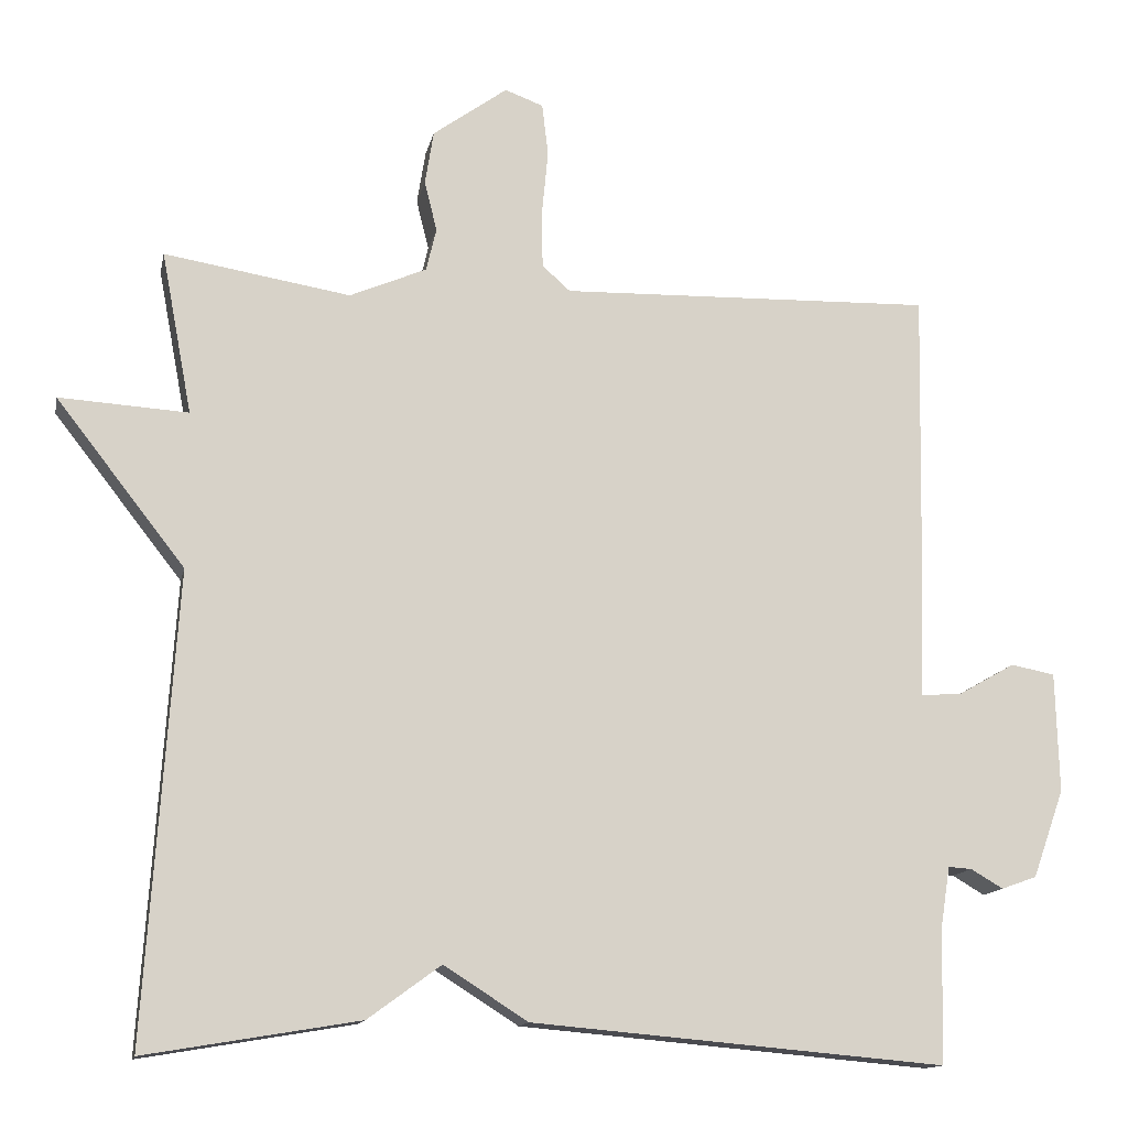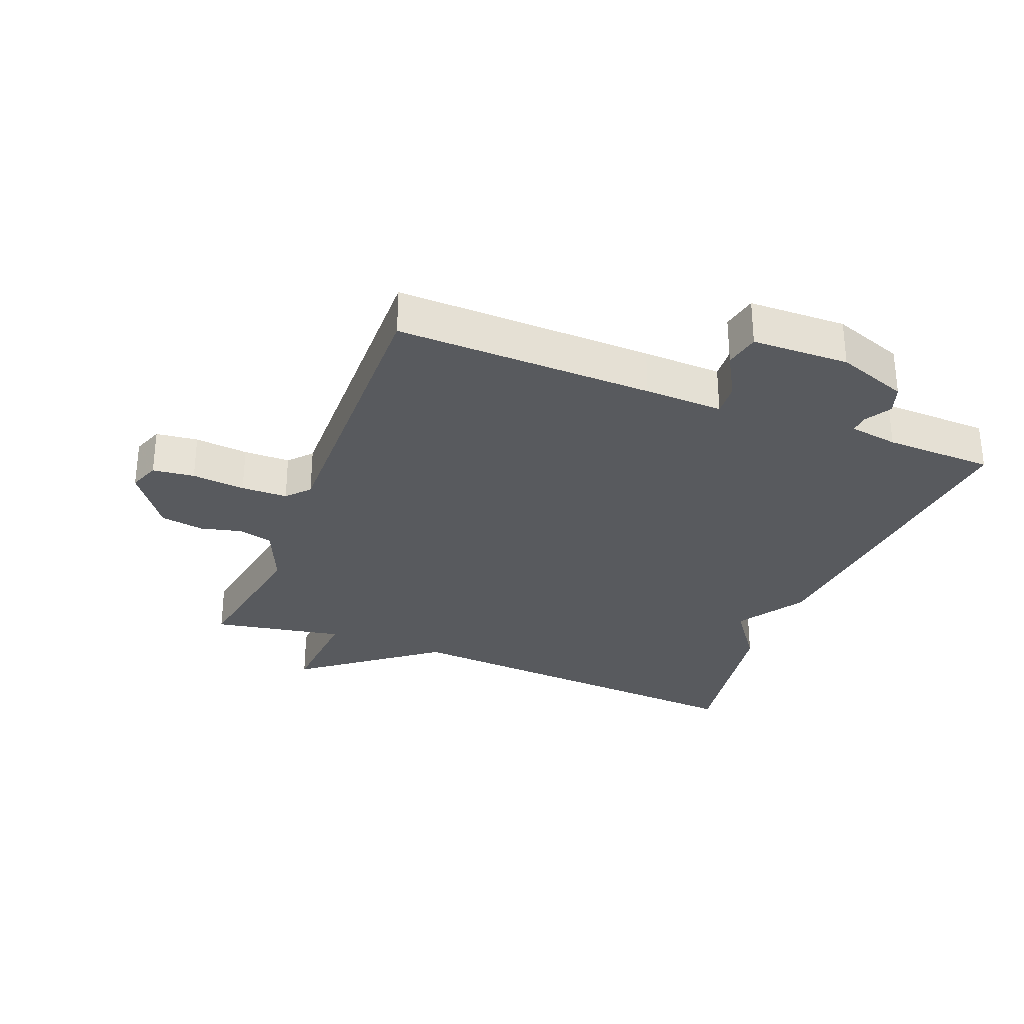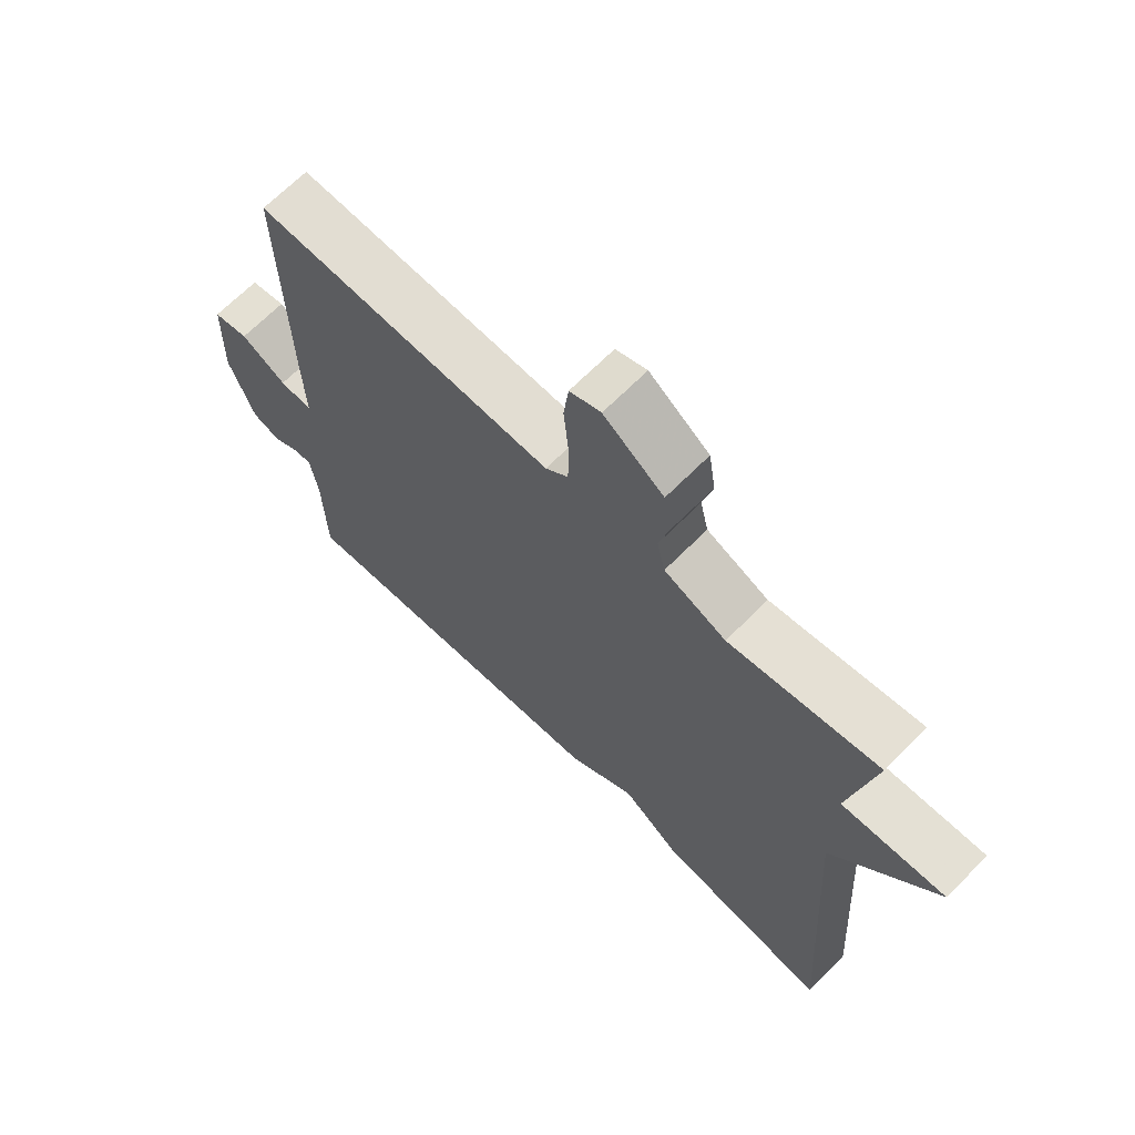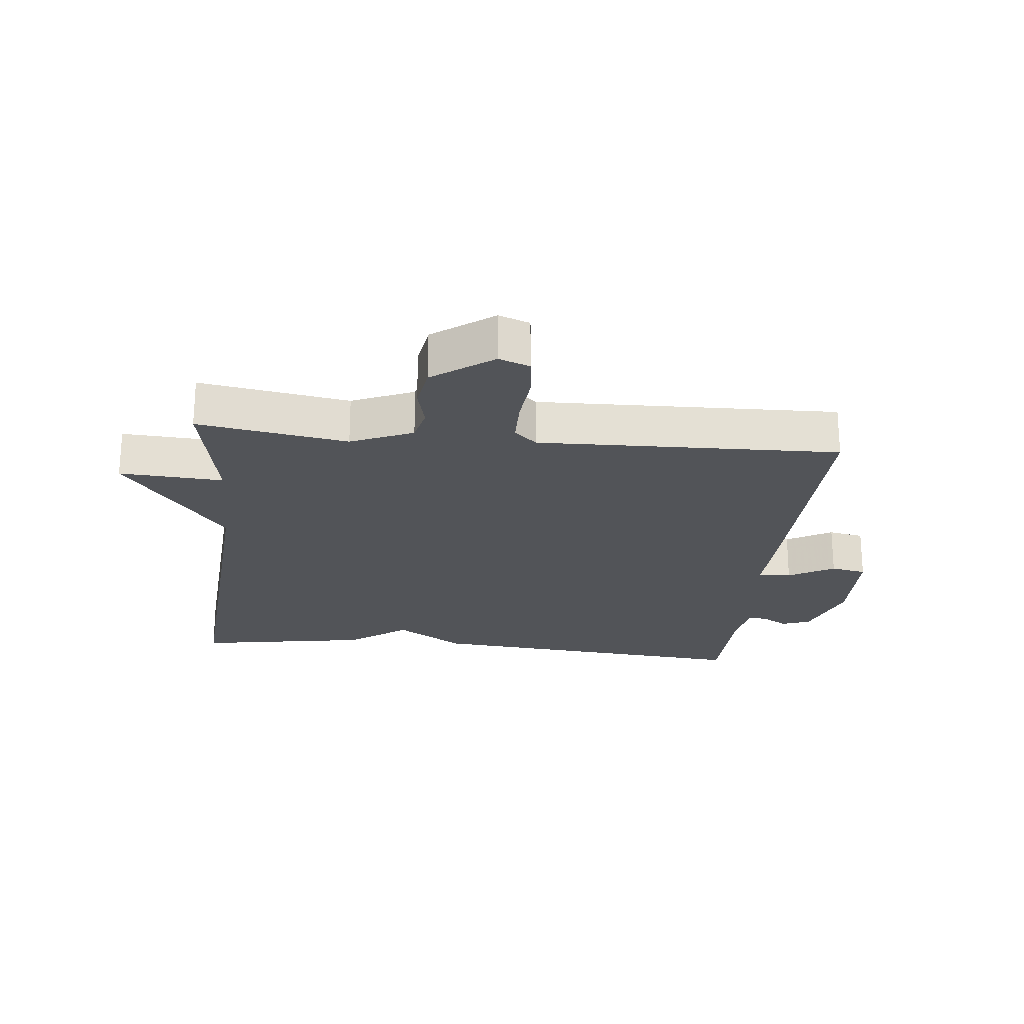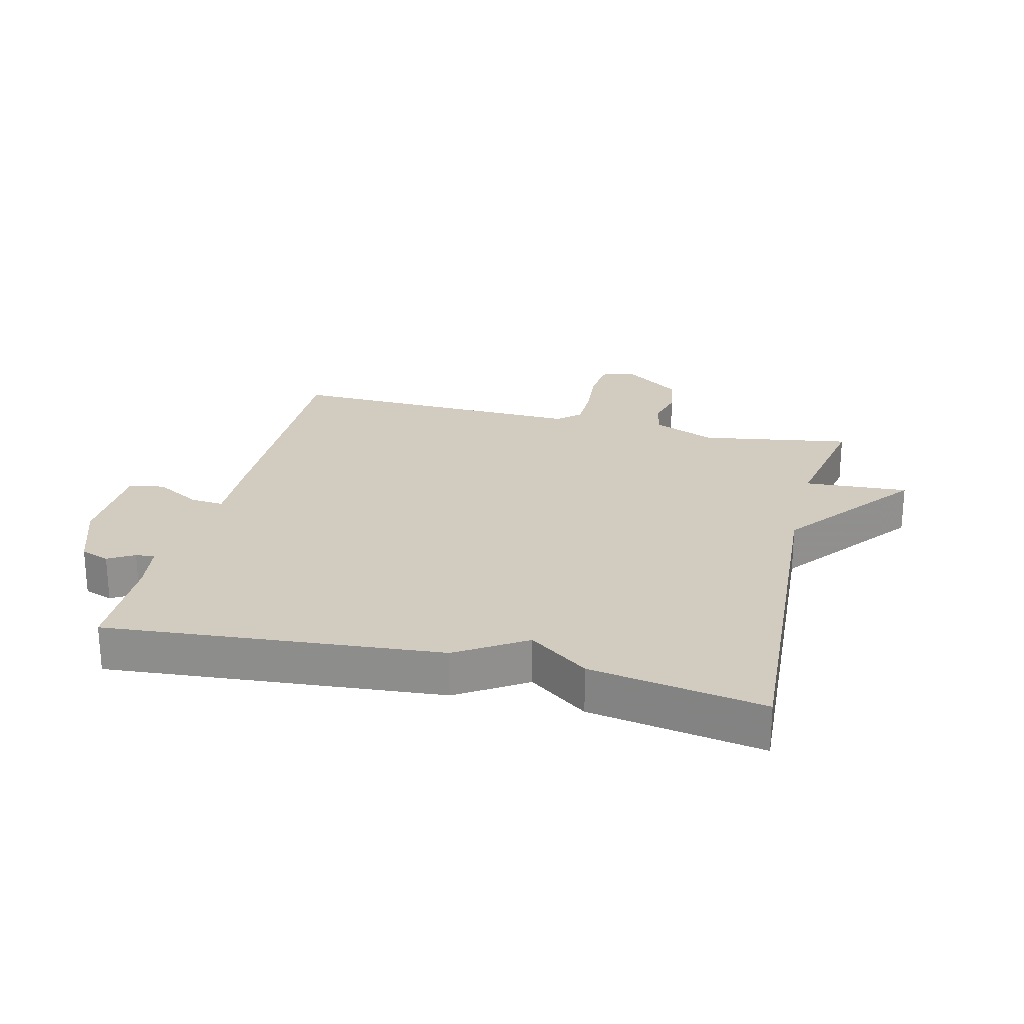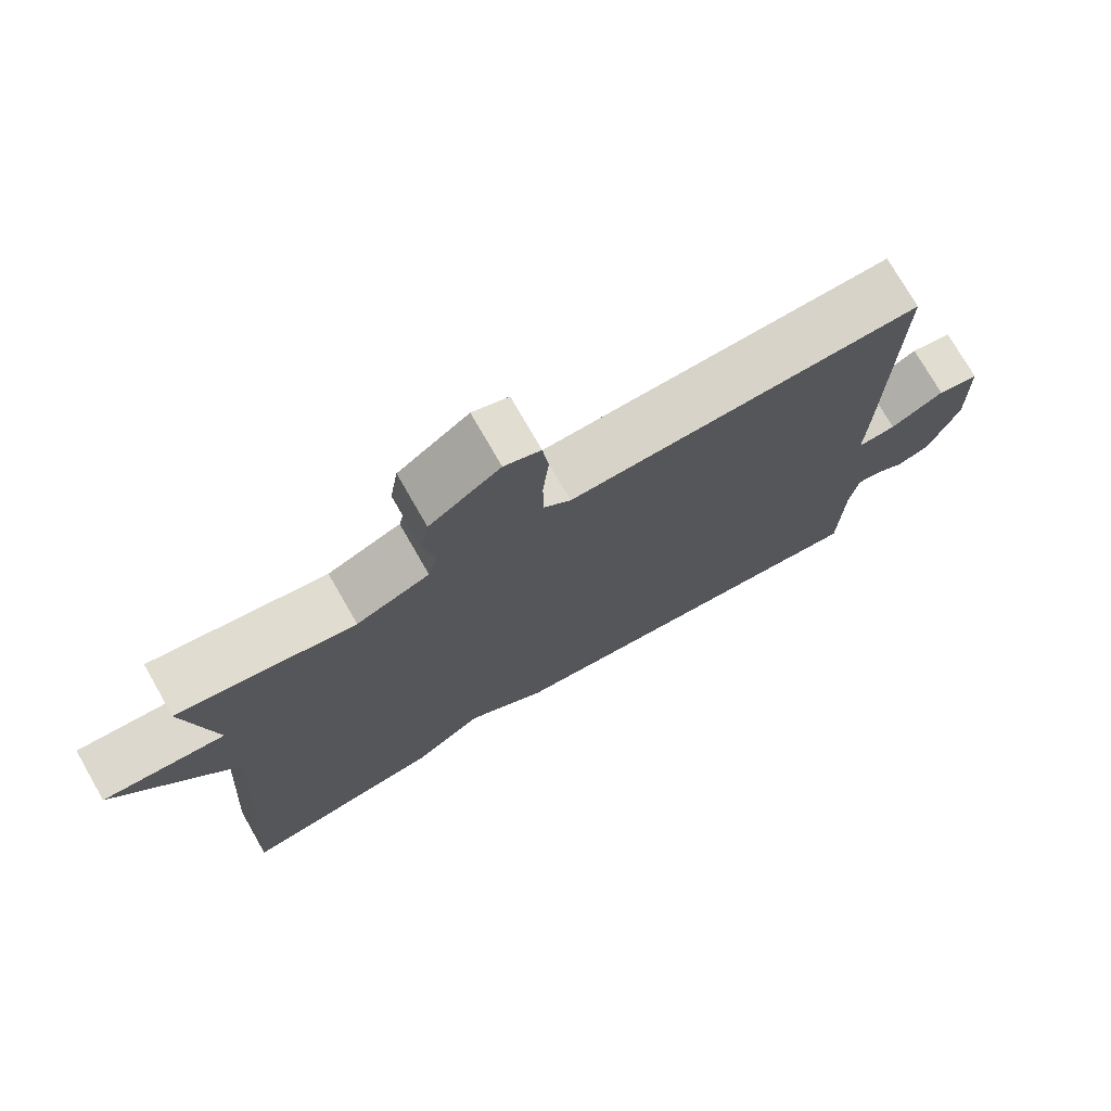
<metadata>
{"format":"obj","ext":"obj","renderer":"f3d","projection":"perspective","resolution":1024,"background":"white","views":[{"elev":-13.5,"azim":-11.5,"up":"+Z"},{"elev":-30.5,"azim":68.3,"up":"+Y"},{"elev":67.5,"azim":-135.2,"up":"+Z"},{"elev":-23.1,"azim":-5.9,"up":"+Y"},{"elev":24.0,"azim":-166.2,"up":"+Y"},{"elev":74.8,"azim":-29.8,"up":"+Z"}]}
</metadata>
<code>
v -0.5 0.07 -0.5
v -0.461 0.07 0.093
v -0.625 0.07 0.303
v -0.461 0.07 0.293
v -0.5 0.07 0.5
v -0.263 0.07 0.461
v -0.165 0.07 0.503
v -0.152 0.07 0.558
v -0.168 0.07 0.622
v -0.157 0.07 0.691
v -0.062 0.07 0.76
v -0.013 0.07 0.742
v -0.005 0.07 0.676
v -0.013 0.07 0.592
v -0.012 0.07 0.519
v 0.024 0.07 0.487
v 0.5 0.07 0.5
v 0.492 0.07 0.094
v 0.488 0.07 -0.03
v 0.54 0.07 -0.026
v 0.612 0.07 0.015
v 0.668 0.07 0.004
v 0.672 0.07 -0.149
v 0.632 0.07 -0.261
v 0.587 0.07 -0.277
v 0.546 0.07 -0.253
v 0.516 0.07 -0.251
v 0.504 0.07 -0.328
v 0.5 0.07 -0.5
v -0.027 0.07 -0.454
v -0.134 0.07 -0.386
v -0.227 0.07 -0.454
v -0.5 0 -0.5
v -0.461 0 0.093
v -0.625 0 0.303
v -0.461 0 0.293
v -0.5 0 0.5
v -0.263 0 0.461
v -0.165 0 0.503
v -0.152 0 0.558
v -0.168 0 0.622
v -0.157 0 0.691
v -0.062 0 0.76
v -0.013 0 0.742
v -0.005 0 0.676
v -0.013 0 0.592
v -0.012 0 0.519
v 0.024 0 0.487
v 0.5 0 0.5
v 0.492 0 0.094
v 0.488 0 -0.03
v 0.54 0 -0.026
v 0.612 0 0.015
v 0.668 0 0.004
v 0.672 0 -0.149
v 0.632 0 -0.261
v 0.587 0 -0.277
v 0.546 0 -0.253
v 0.516 0 -0.251
v 0.504 0 -0.328
v 0.5 0 -0.5
v -0.027 0 -0.454
v -0.134 0 -0.386
v -0.227 0 -0.454
f 31 32 1 2
f 30 31 2
f 29 30 2
f 28 29 2
f 2 3 4
f 28 2 4
f 27 28 4
f 4 5 6
f 27 4 6
f 26 27 6
f 24 25 26
f 23 24 26
f 22 23 26
f 21 22 26
f 20 21 26
f 19 20 26
f 19 26 6 7
f 16 17 18 19
f 19 7 8
f 16 19 8
f 15 16 8
f 9 10 11
f 8 9 11
f 15 8 11
f 14 15 11
f 11 12 13 14
f 34 33 64 63
f 34 63 62
f 34 62 61
f 34 61 60
f 36 35 34
f 36 34 60
f 36 60 59
f 38 37 36
f 38 36 59
f 38 59 58
f 58 57 56
f 58 56 55
f 58 55 54
f 58 54 53
f 58 53 52
f 58 52 51
f 39 38 58 51
f 51 50 49 48
f 40 39 51
f 40 51 48
f 40 48 47
f 43 42 41
f 43 41 40
f 43 40 47
f 43 47 46
f 46 45 44 43
f 1 33 34 2
f 2 34 35 3
f 3 35 36 4
f 4 36 37 5
f 5 37 38 6
f 6 38 39 7
f 7 39 40 8
f 8 40 41 9
f 9 41 42 10
f 10 42 43 11
f 11 43 44 12
f 12 44 45 13
f 13 45 46 14
f 14 46 47 15
f 15 47 48 16
f 16 48 49 17
f 17 49 50 18
f 18 50 51 19
f 19 51 52 20
f 20 52 53 21
f 21 53 54 22
f 22 54 55 23
f 23 55 56 24
f 24 56 57 25
f 25 57 58 26
f 26 58 59 27
f 27 59 60 28
f 28 60 61 29
f 29 61 62 30
f 30 62 63 31
f 31 63 64 32
f 32 64 33 1

</code>
